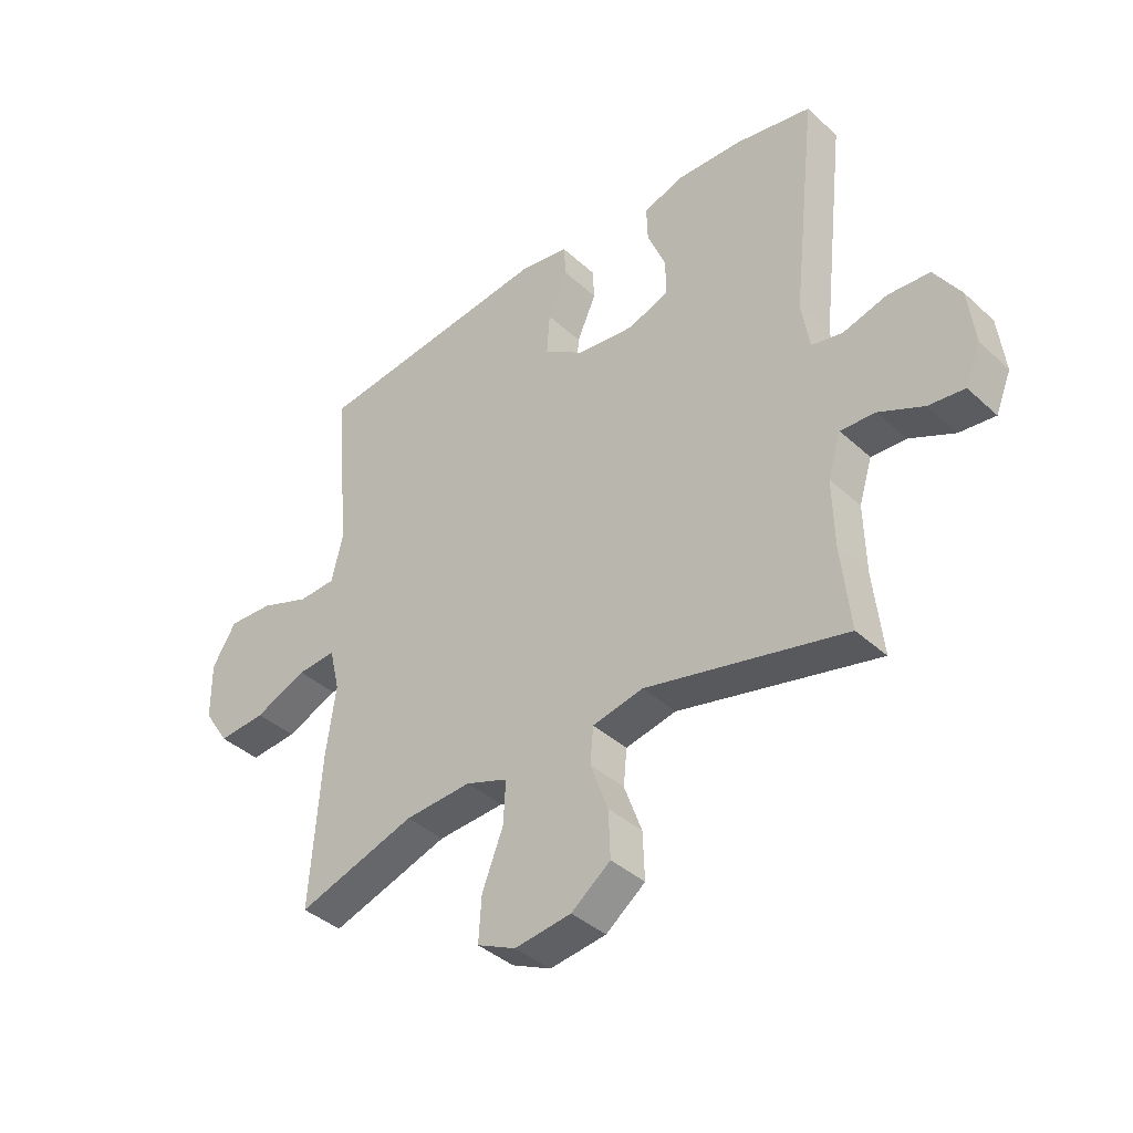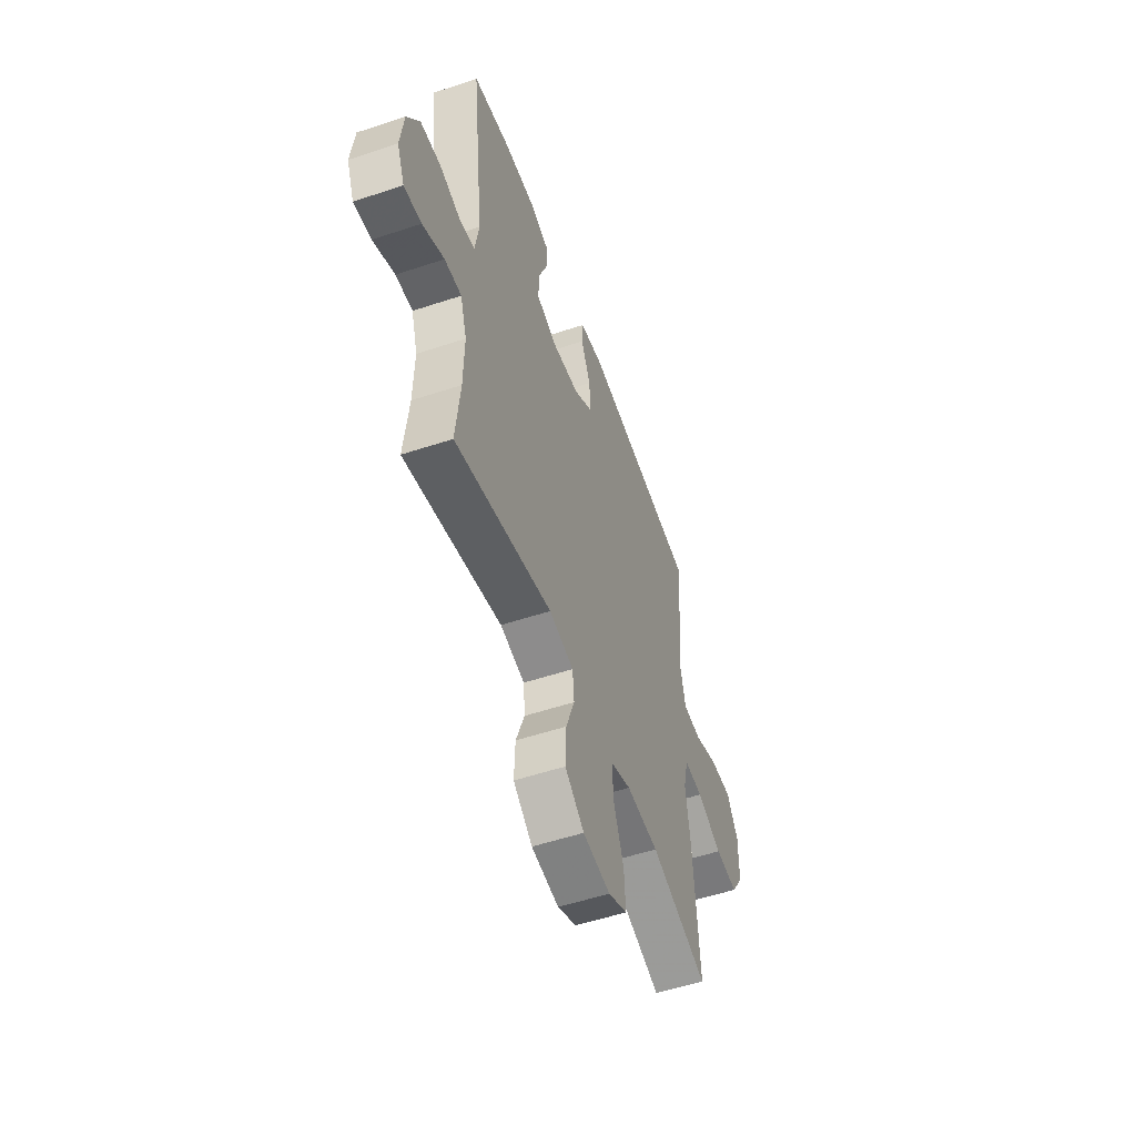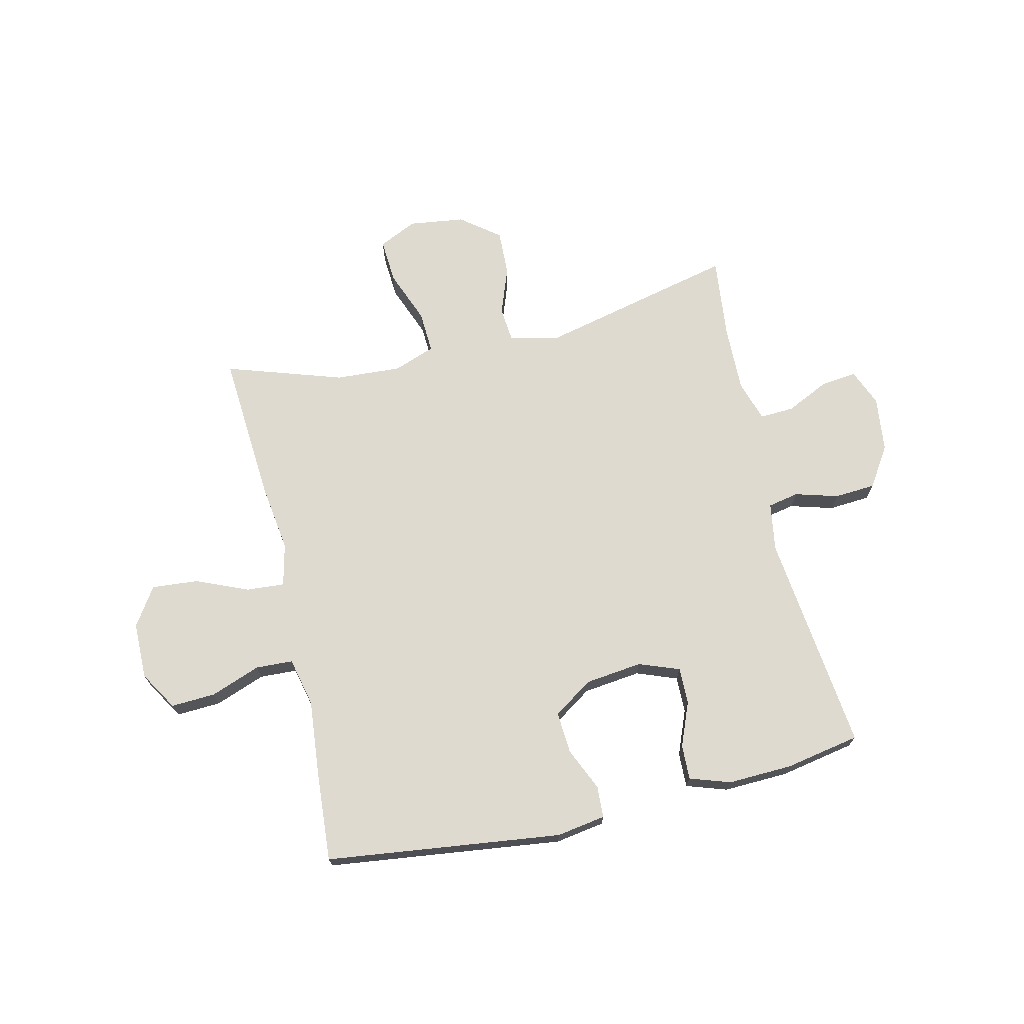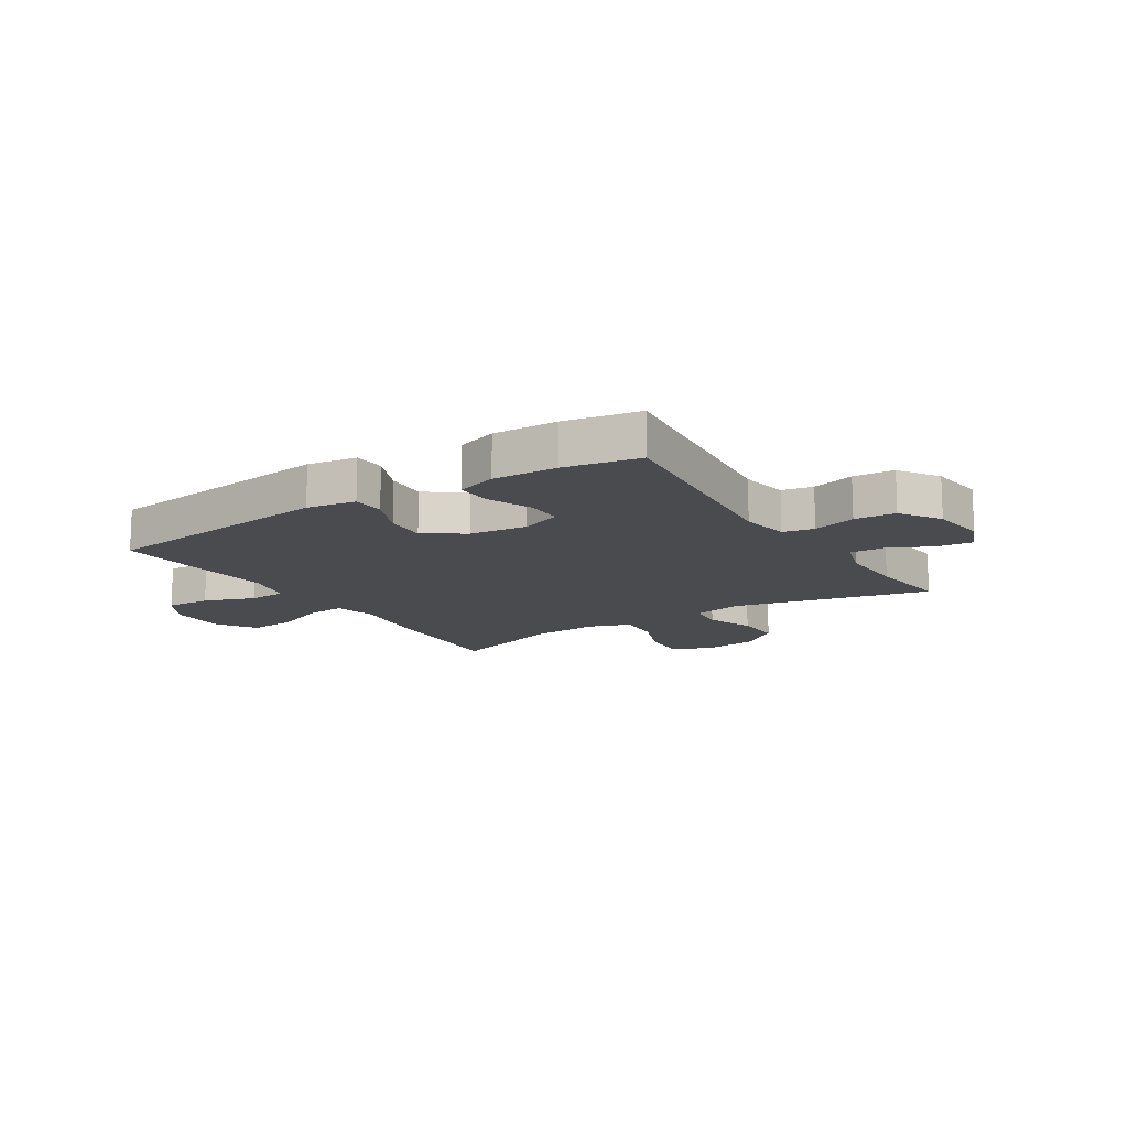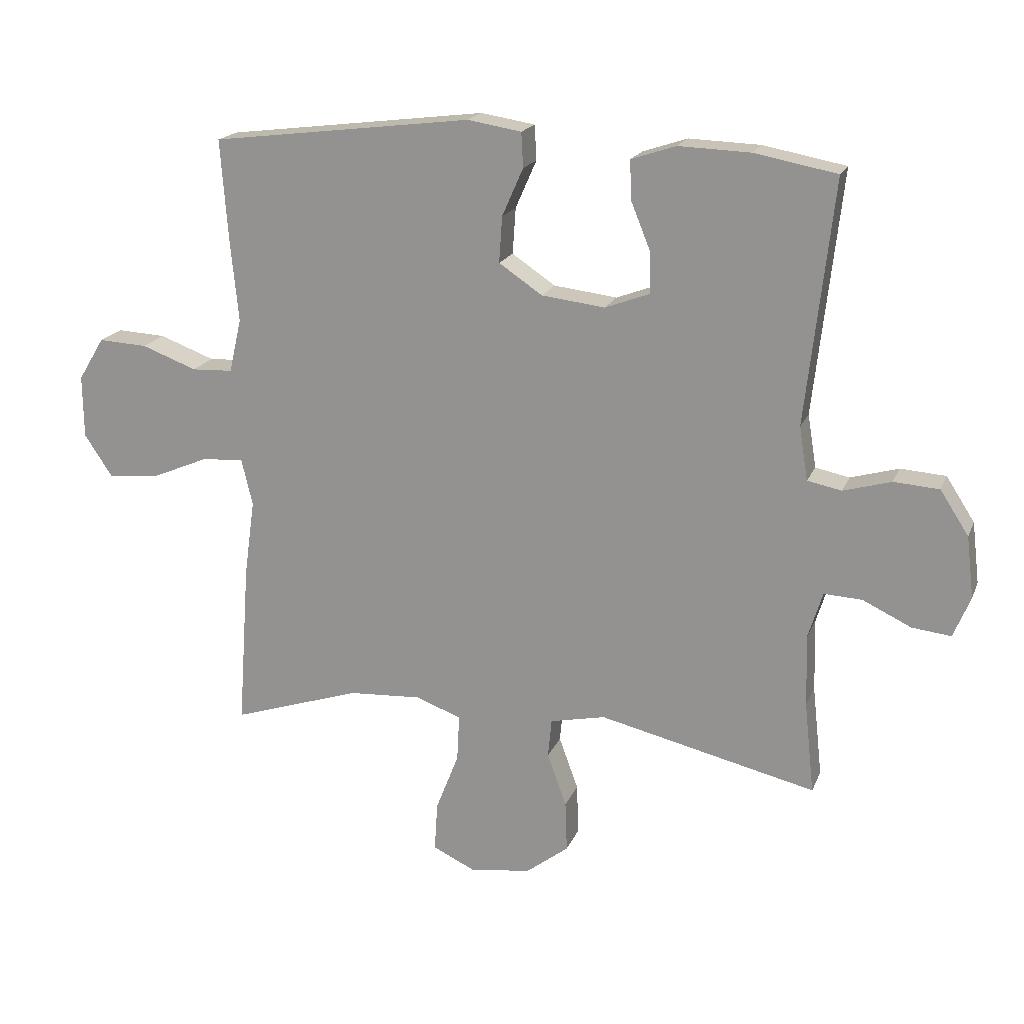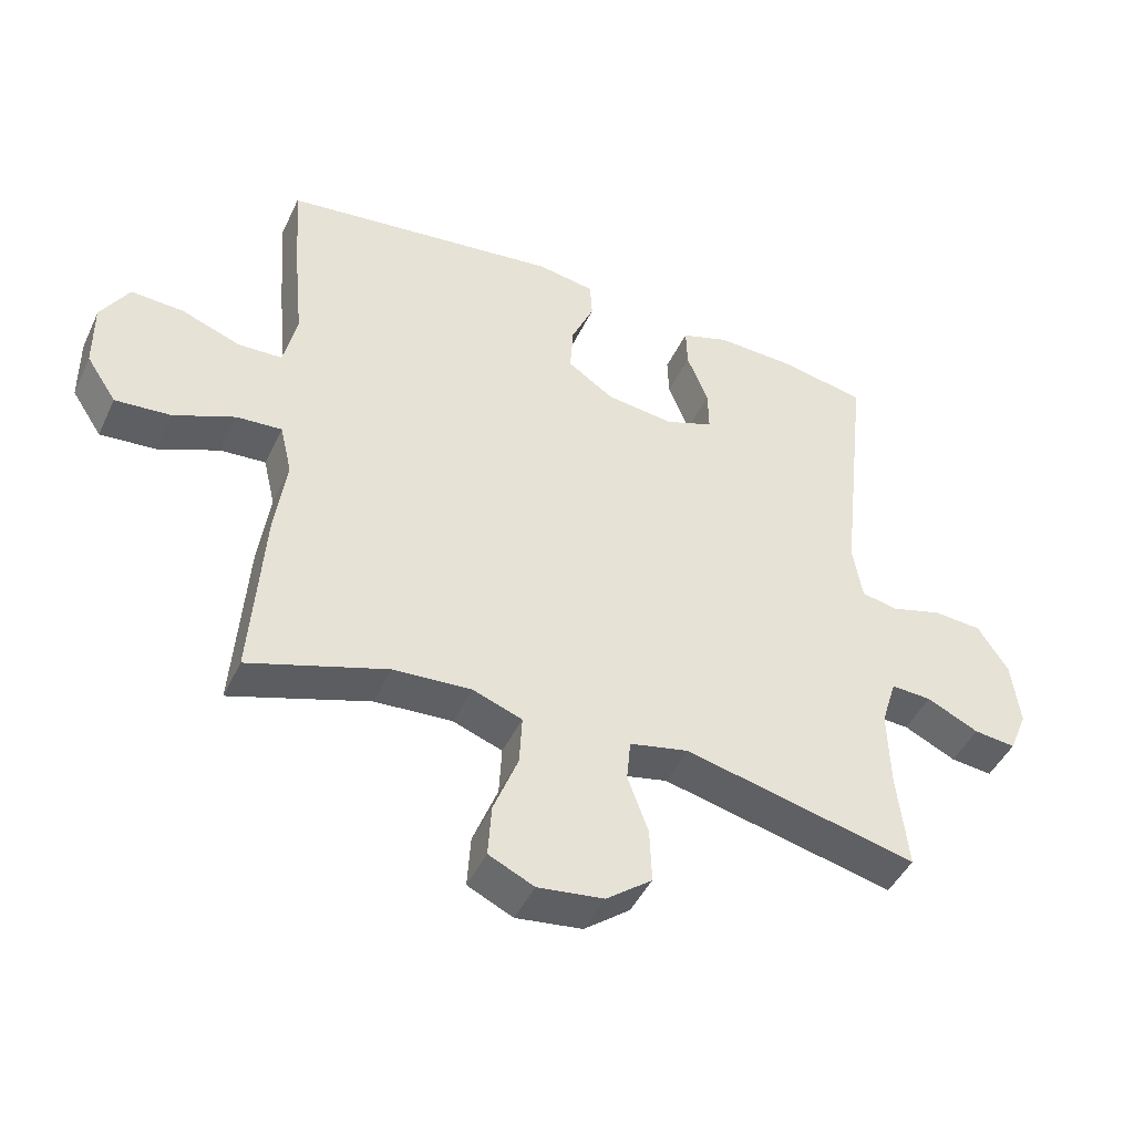
<metadata>
{"format":"obj","ext":"obj","renderer":"f3d","projection":"perspective","resolution":1024,"background":"white","views":[{"elev":-39.4,"azim":41.6,"up":"+Z"},{"elev":-53.5,"azim":109.6,"up":"+Z"},{"elev":70.8,"azim":-13.1,"up":"+Y"},{"elev":-13.8,"azim":32.7,"up":"+Y"},{"elev":18.7,"azim":17.6,"up":"+Z"},{"elev":-45.4,"azim":-24.2,"up":"+Z"}]}
</metadata>
<code>
v 0.5 0.07 0.5
v 0.456 0.07 0.108
v 0.47 0.07 0.022
v 0.525 0.07 0.011
v 0.602 0.07 0.033
v 0.675 0.07 0.028
v 0.721 0.07 -0.043
v 0.733 0.07 -0.142
v 0.706 0.07 -0.208
v 0.643 0.07 -0.201
v 0.565 0.07 -0.164
v 0.504 0.07 -0.161
v 0.481 0.07 -0.235
v 0.484 0.07 -0.353
v 0.5 0.07 -0.5
v 0.15 0.07 -0.418
v 0.061 0.07 -0.437
v 0.055 0.07 -0.5
v 0.086 0.07 -0.585
v 0.089 0.07 -0.667
v 0.02 0.07 -0.72
v -0.079 0.07 -0.733
v -0.147 0.07 -0.701
v -0.142 0.07 -0.622
v -0.105 0.07 -0.527
v -0.101 0.07 -0.452
v -0.175 0.07 -0.425
v -0.292 0.07 -0.432
v -0.5 0.07 -0.5
v -0.481 0.07 -0.233
v -0.464 0.07 -0.111
v -0.482 0.07 -0.035
v -0.55 0.07 -0.04
v -0.642 0.07 -0.079
v -0.725 0.07 -0.086
v -0.77 0.07 -0.018
v -0.771 0.07 0.083
v -0.729 0.07 0.152
v -0.65 0.07 0.148
v -0.561 0.07 0.115
v -0.495 0.07 0.118
v -0.475 0.07 0.205
v -0.488 0.07 0.338
v -0.5 0.07 0.5
v -0.08 0.07 0.552
v 0.007 0.07 0.538
v 0.01 0.07 0.482
v -0.024 0.07 0.405
v -0.029 0.07 0.331
v 0.041 0.07 0.284
v 0.143 0.07 0.272
v 0.215 0.07 0.299
v 0.214 0.07 0.364
v 0.182 0.07 0.443
v 0.18 0.07 0.505
v 0.252 0.07 0.529
v 0.367 0.07 0.525
v 0.5 0 0.5
v 0.456 0 0.108
v 0.47 0 0.022
v 0.525 0 0.011
v 0.602 0 0.033
v 0.675 0 0.028
v 0.721 0 -0.043
v 0.733 0 -0.142
v 0.706 0 -0.208
v 0.643 0 -0.201
v 0.565 0 -0.164
v 0.504 0 -0.161
v 0.481 0 -0.235
v 0.484 0 -0.353
v 0.5 0 -0.5
v 0.15 0 -0.418
v 0.061 0 -0.437
v 0.055 0 -0.5
v 0.086 0 -0.585
v 0.089 0 -0.667
v 0.02 0 -0.72
v -0.079 0 -0.733
v -0.147 0 -0.701
v -0.142 0 -0.622
v -0.105 0 -0.527
v -0.101 0 -0.452
v -0.175 0 -0.425
v -0.292 0 -0.432
v -0.5 0 -0.5
v -0.481 0 -0.233
v -0.464 0 -0.111
v -0.482 0 -0.035
v -0.55 0 -0.04
v -0.642 0 -0.079
v -0.725 0 -0.086
v -0.77 0 -0.018
v -0.771 0 0.083
v -0.729 0 0.152
v -0.65 0 0.148
v -0.561 0 0.115
v -0.495 0 0.118
v -0.475 0 0.205
v -0.488 0 0.338
v -0.5 0 0.5
v -0.08 0 0.552
v 0.007 0 0.538
v 0.01 0 0.482
v -0.024 0 0.405
v -0.029 0 0.331
v 0.041 0 0.284
v 0.143 0 0.272
v 0.215 0 0.299
v 0.214 0 0.364
v 0.182 0 0.443
v 0.18 0 0.505
v 0.252 0 0.529
v 0.367 0 0.525
f 56 57 1 2
f 53 54 55 56
f 52 53 56 2
f 51 52 2 3
f 50 51 3
f 45 46 47 48
f 45 48 49
f 42 43 44 45
f 41 42 45 49
f 37 38 39 40
f 37 40 41
f 36 37 41
f 33 34 35 36
f 32 33 36 41
f 31 32 41 49
f 28 29 30 31
f 27 28 31 49
f 22 23 24 25
f 22 25 26
f 21 22 26
f 18 19 20 21
f 17 18 21 26
f 16 17 26 27
f 14 15 16
f 13 14 16 27
f 8 9 10 11
f 8 11 12
f 7 8 12
f 4 5 6 7
f 3 4 7 12
f 50 3 12 13
f 13 27 49 50
f 59 58 114 113
f 113 112 111 110
f 59 113 110 109
f 60 59 109 108
f 60 108 107
f 105 104 103 102
f 106 105 102
f 102 101 100 99
f 106 102 99 98
f 97 96 95 94
f 98 97 94
f 98 94 93
f 93 92 91 90
f 98 93 90 89
f 106 98 89 88
f 88 87 86 85
f 106 88 85 84
f 82 81 80 79
f 83 82 79
f 83 79 78
f 78 77 76 75
f 83 78 75 74
f 84 83 74 73
f 73 72 71
f 84 73 71 70
f 68 67 66 65
f 69 68 65
f 69 65 64
f 64 63 62 61
f 69 64 61 60
f 70 69 60 107
f 107 106 84 70
f 1 58 59 2
f 2 59 60 3
f 3 60 61 4
f 4 61 62 5
f 5 62 63 6
f 6 63 64 7
f 7 64 65 8
f 8 65 66 9
f 9 66 67 10
f 10 67 68 11
f 11 68 69 12
f 12 69 70 13
f 13 70 71 14
f 14 71 72 15
f 15 72 73 16
f 16 73 74 17
f 17 74 75 18
f 18 75 76 19
f 19 76 77 20
f 20 77 78 21
f 21 78 79 22
f 22 79 80 23
f 23 80 81 24
f 24 81 82 25
f 25 82 83 26
f 26 83 84 27
f 27 84 85 28
f 28 85 86 29
f 29 86 87 30
f 30 87 88 31
f 31 88 89 32
f 32 89 90 33
f 33 90 91 34
f 34 91 92 35
f 35 92 93 36
f 36 93 94 37
f 37 94 95 38
f 38 95 96 39
f 39 96 97 40
f 40 97 98 41
f 41 98 99 42
f 42 99 100 43
f 43 100 101 44
f 44 101 102 45
f 45 102 103 46
f 46 103 104 47
f 47 104 105 48
f 48 105 106 49
f 49 106 107 50
f 50 107 108 51
f 51 108 109 52
f 52 109 110 53
f 53 110 111 54
f 54 111 112 55
f 55 112 113 56
f 56 113 114 57
f 57 114 58 1

</code>
